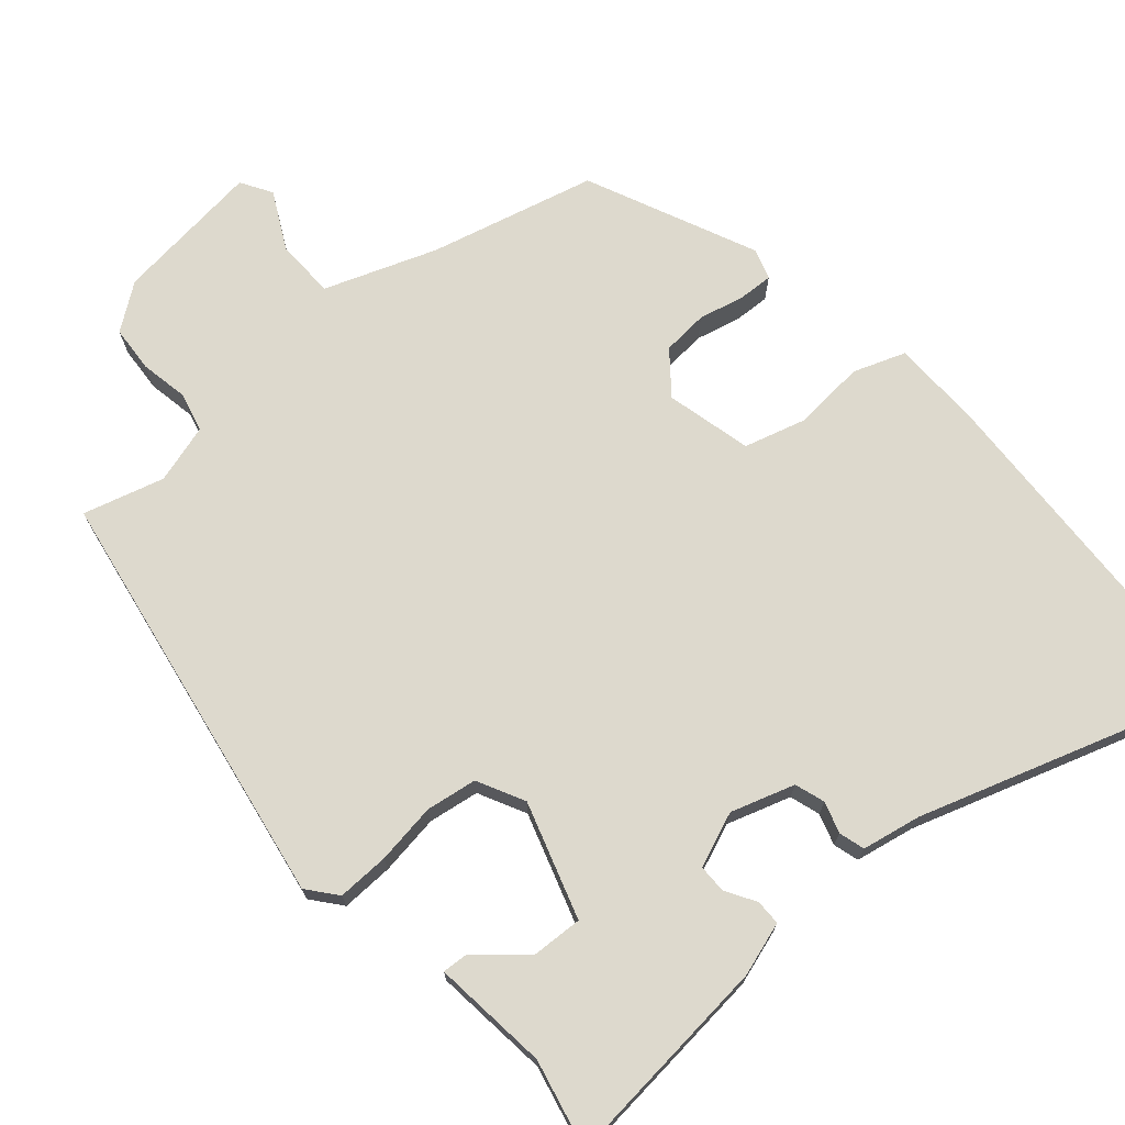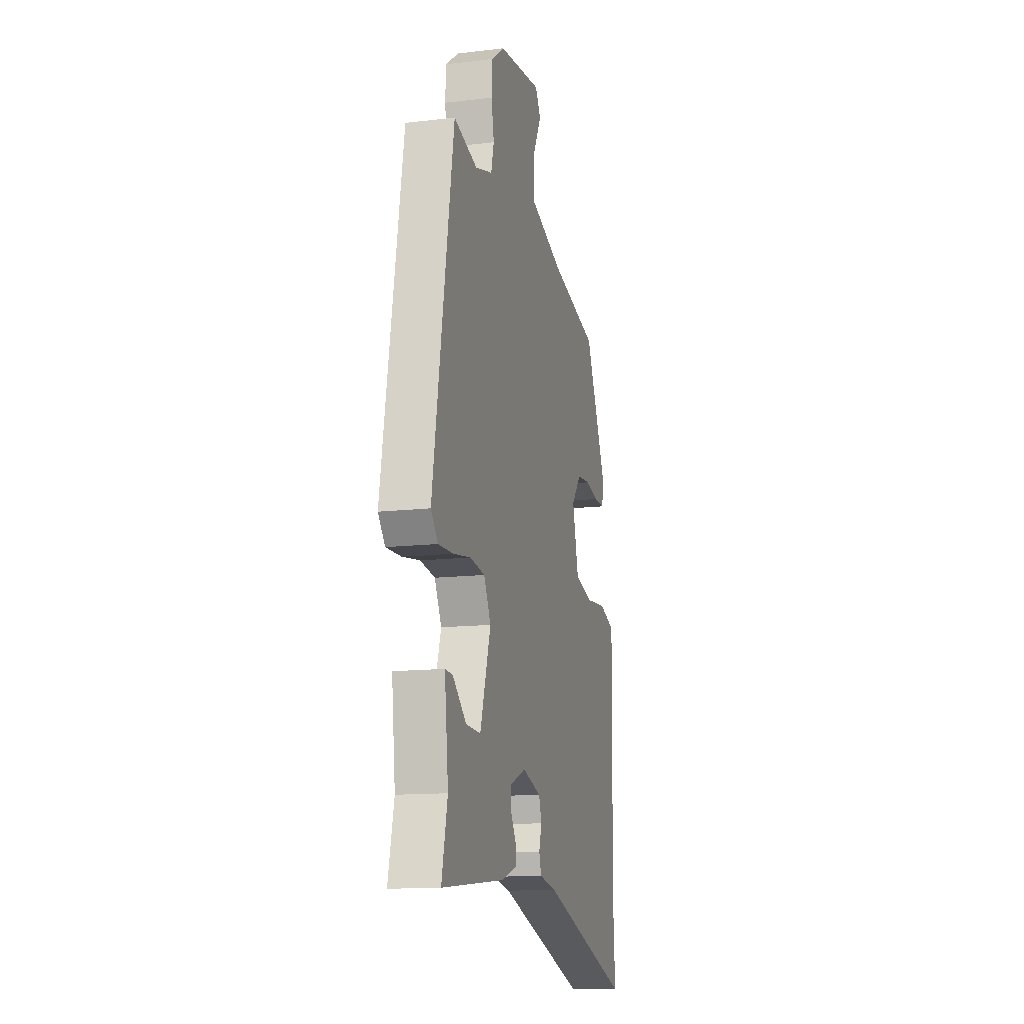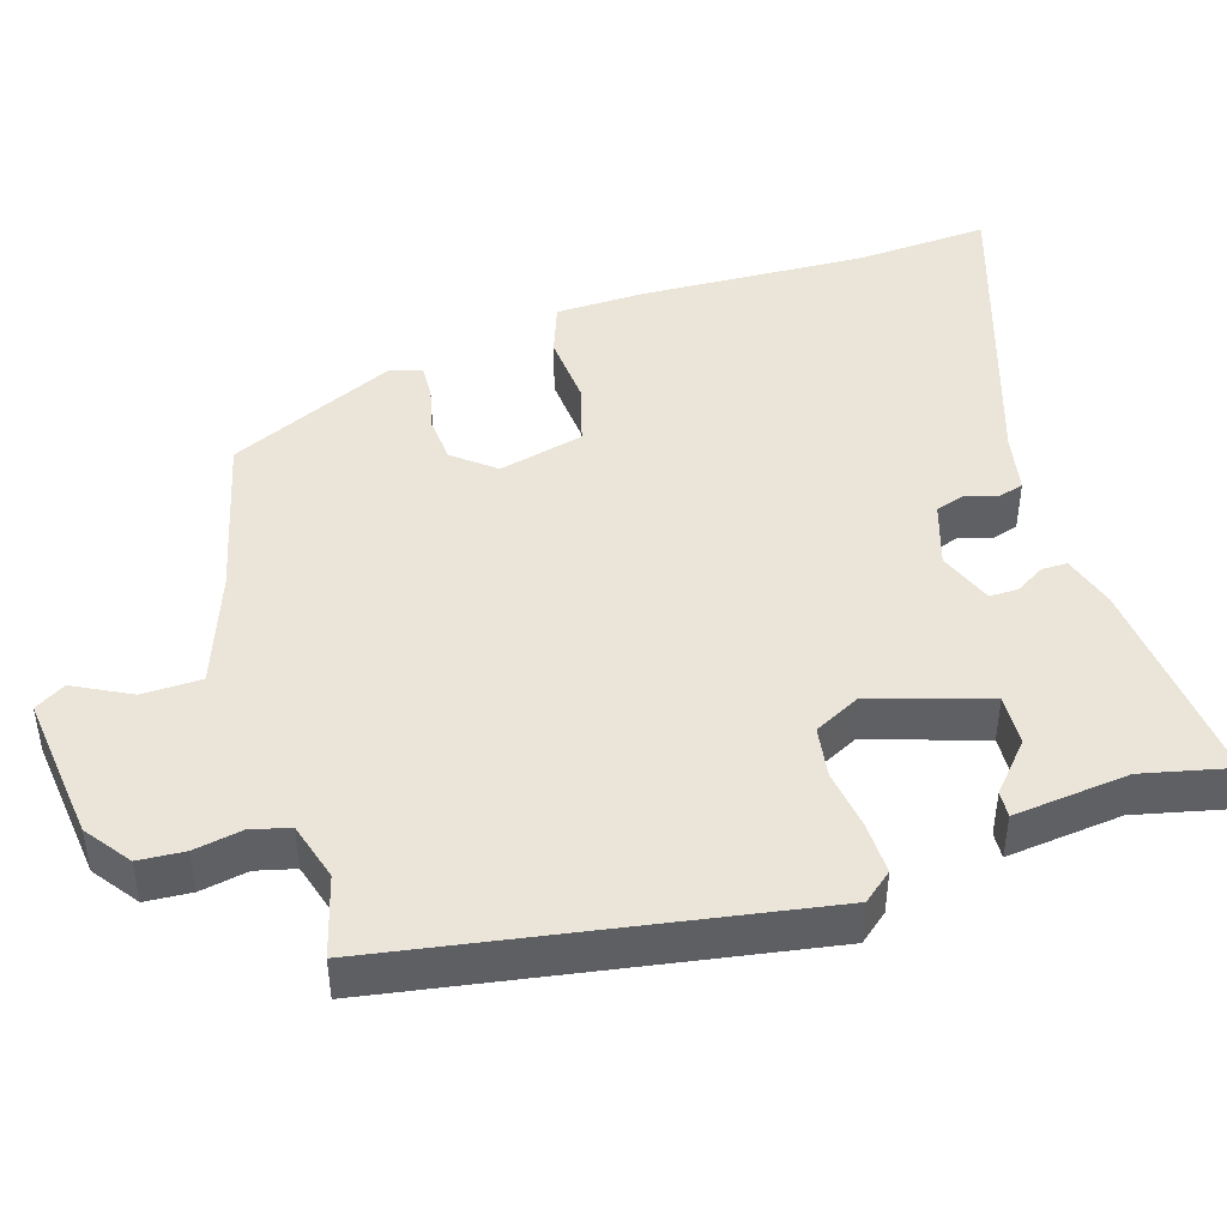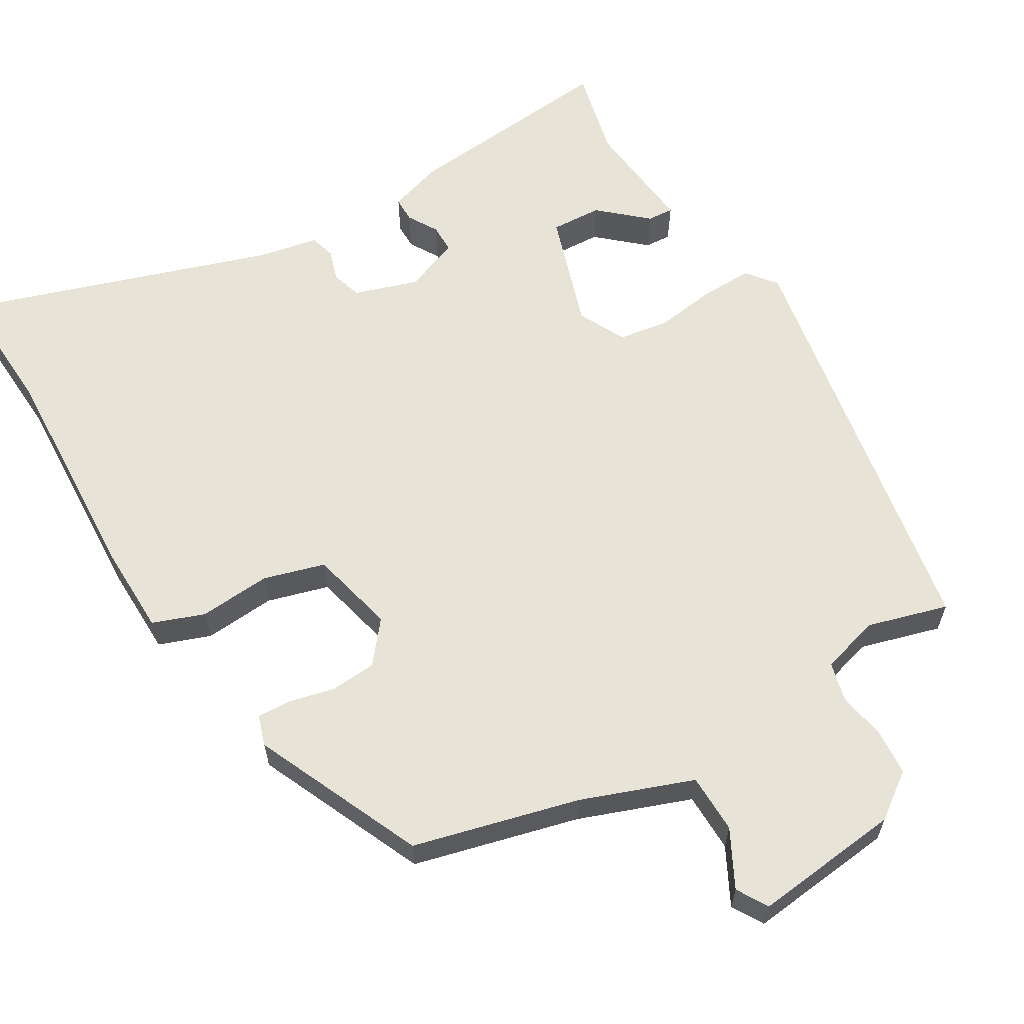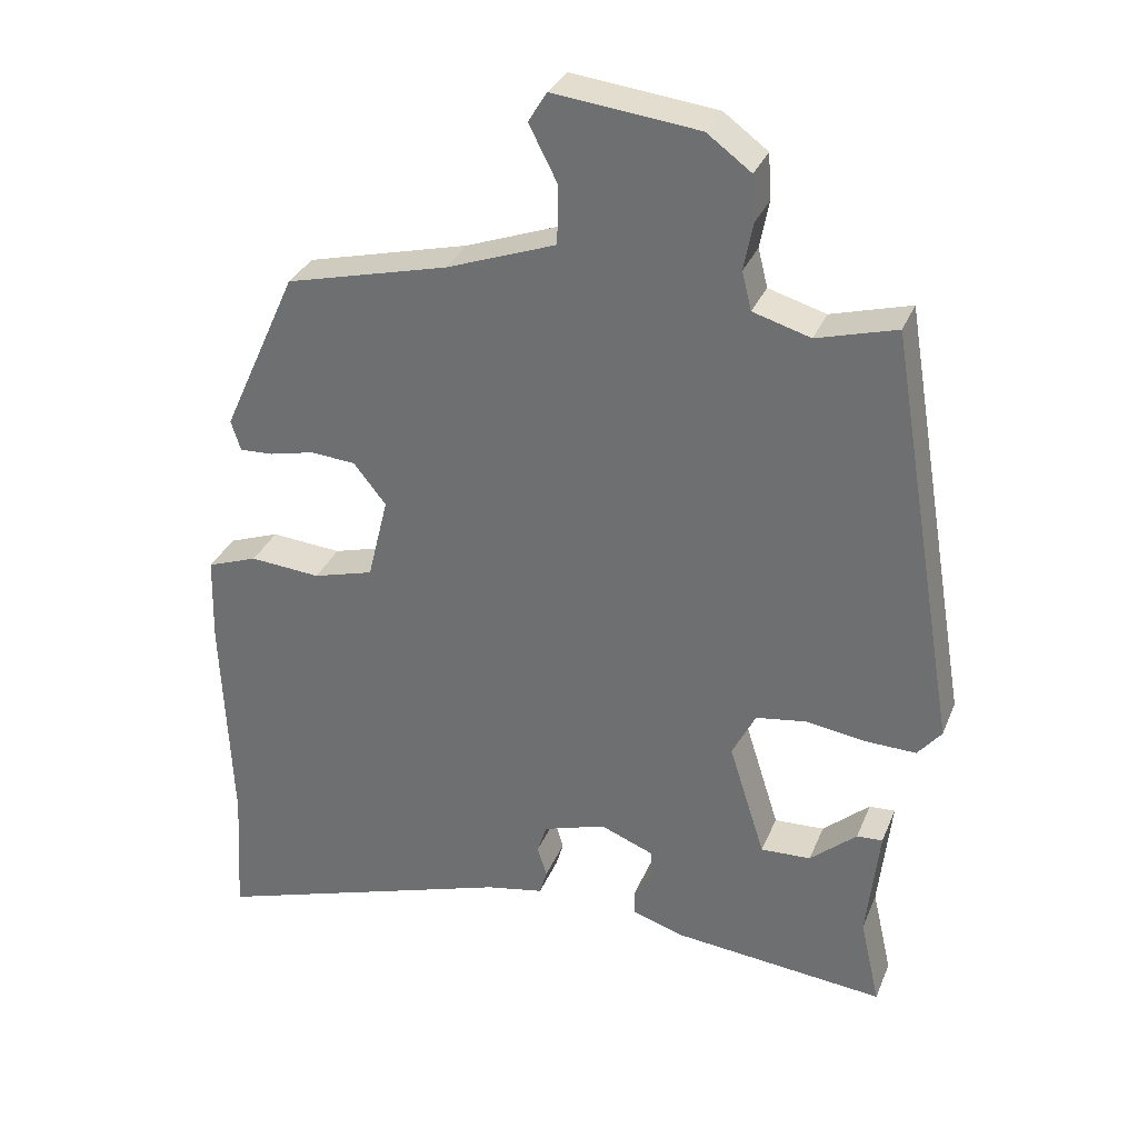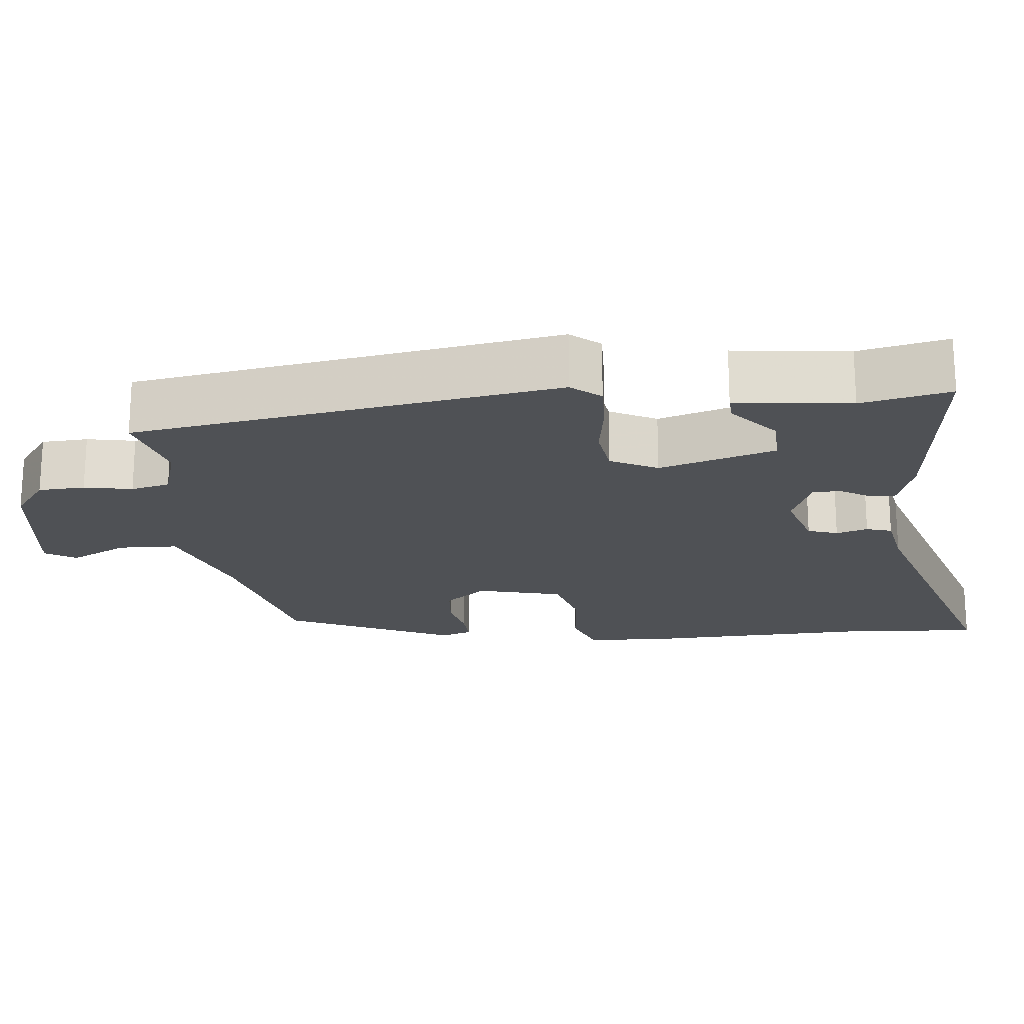
<metadata>
{"format":"obj","ext":"obj","renderer":"f3d","projection":"perspective","resolution":1024,"background":"white","views":[{"elev":72.0,"azim":139.2,"up":"+Y"},{"elev":-13.4,"azim":104.9,"up":"+Z"},{"elev":45.0,"azim":72.9,"up":"+Y"},{"elev":61.6,"azim":-30.3,"up":"+Y"},{"elev":31.9,"azim":19.9,"up":"+Z"},{"elev":-20.0,"azim":95.4,"up":"+Y"}]}
</metadata>
<code>
v -0.506 0.07 -0.596
v -0.495 0.07 -0.418
v -0.508 0.07 -0.114
v -0.505 0.07 0.005
v -0.436 0.07 0.03
v -0.34 0.07 0.022
v -0.258 0.07 0.045
v -0.23 0.07 0.159
v -0.274 0.07 0.214
v -0.335 0.07 0.219
v -0.396 0.07 0.205
v -0.442 0.07 0.203
v -0.455 0.07 0.244
v -0.353 0.07 0.469
v -0.132 0.07 0.524
v 0.017 0.07 0.578
v 0.019 0.07 0.657
v -0.02 0.07 0.733
v 0.005 0.07 0.774
v 0.202 0.07 0.751
v 0.262 0.07 0.707
v 0.266 0.07 0.645
v 0.254 0.07 0.581
v 0.267 0.07 0.529
v 0.345 0.07 0.506
v 0.453 0.07 0.536
v 0.548 0.07 -0.03
v 0.516 0.07 -0.069
v 0.447 0.07 -0.067
v 0.366 0.07 -0.055
v 0.298 0.07 -0.065
v 0.266 0.07 -0.128
v 0.315 0.07 -0.283
v 0.383 0.07 -0.28
v 0.446 0.07 -0.225
v 0.481 0.07 -0.223
v 0.464 0.07 -0.378
v 0.491 0.07 -0.497
v 0.204 0.07 -0.468
v 0.132 0.07 -0.445
v 0.132 0.07 -0.411
v 0.156 0.07 -0.371
v 0.156 0.07 -0.333
v 0.083 0.07 -0.304
v -0.002 0.07 -0.331
v -0.015 0.07 -0.371
v -0.002 0.07 -0.413
v -0.012 0.07 -0.447
v -0.091 0.07 -0.462
v -0.506 0 -0.596
v -0.495 0 -0.418
v -0.508 0 -0.114
v -0.505 0 0.005
v -0.436 0 0.03
v -0.34 0 0.022
v -0.258 0 0.045
v -0.23 0 0.159
v -0.274 0 0.214
v -0.335 0 0.219
v -0.396 0 0.205
v -0.442 0 0.203
v -0.455 0 0.244
v -0.353 0 0.469
v -0.132 0 0.524
v 0.017 0 0.578
v 0.019 0 0.657
v -0.02 0 0.733
v 0.005 0 0.774
v 0.202 0 0.751
v 0.262 0 0.707
v 0.266 0 0.645
v 0.254 0 0.581
v 0.267 0 0.529
v 0.345 0 0.506
v 0.453 0 0.536
v 0.548 0 -0.03
v 0.516 0 -0.069
v 0.447 0 -0.067
v 0.366 0 -0.055
v 0.298 0 -0.065
v 0.266 0 -0.128
v 0.315 0 -0.283
v 0.383 0 -0.28
v 0.446 0 -0.225
v 0.481 0 -0.223
v 0.464 0 -0.378
v 0.491 0 -0.497
v 0.204 0 -0.468
v 0.132 0 -0.445
v 0.132 0 -0.411
v 0.156 0 -0.371
v 0.156 0 -0.333
v 0.083 0 -0.304
v -0.002 0 -0.331
v -0.015 0 -0.371
v -0.002 0 -0.413
v -0.012 0 -0.447
v -0.091 0 -0.462
f 46 47 48 49
f 45 46 49 1
f 39 40 41 42
f 37 38 39 42
f 37 42 43
f 34 35 36 37
f 33 34 37 43
f 32 33 43 44
f 27 28 29 30
f 25 26 27 30
f 24 25 30 31
f 23 24 31 32
f 21 22 23
f 20 21 23
f 17 18 19 20
f 16 17 20 23
f 15 16 23 32
f 10 11 12 13
f 9 10 13 14
f 8 9 14 15
f 3 4 5 6
f 2 3 6 7
f 45 1 2 7
f 15 32 44 45
f 7 8 15 45
f 98 97 96 95
f 50 98 95 94
f 91 90 89 88
f 91 88 87 86
f 92 91 86
f 86 85 84 83
f 92 86 83 82
f 93 92 82 81
f 79 78 77 76
f 79 76 75 74
f 80 79 74 73
f 81 80 73 72
f 72 71 70
f 72 70 69
f 69 68 67 66
f 72 69 66 65
f 81 72 65 64
f 62 61 60 59
f 63 62 59 58
f 64 63 58 57
f 55 54 53 52
f 56 55 52 51
f 56 51 50 94
f 94 93 81 64
f 94 64 57 56
f 1 50 51 2
f 2 51 52 3
f 3 52 53 4
f 4 53 54 5
f 5 54 55 6
f 6 55 56 7
f 7 56 57 8
f 8 57 58 9
f 9 58 59 10
f 10 59 60 11
f 11 60 61 12
f 12 61 62 13
f 13 62 63 14
f 14 63 64 15
f 15 64 65 16
f 16 65 66 17
f 17 66 67 18
f 18 67 68 19
f 19 68 69 20
f 20 69 70 21
f 21 70 71 22
f 22 71 72 23
f 23 72 73 24
f 24 73 74 25
f 25 74 75 26
f 26 75 76 27
f 27 76 77 28
f 28 77 78 29
f 29 78 79 30
f 30 79 80 31
f 31 80 81 32
f 32 81 82 33
f 33 82 83 34
f 34 83 84 35
f 35 84 85 36
f 36 85 86 37
f 37 86 87 38
f 38 87 88 39
f 39 88 89 40
f 40 89 90 41
f 41 90 91 42
f 42 91 92 43
f 43 92 93 44
f 44 93 94 45
f 45 94 95 46
f 46 95 96 47
f 47 96 97 48
f 48 97 98 49
f 49 98 50 1

</code>
